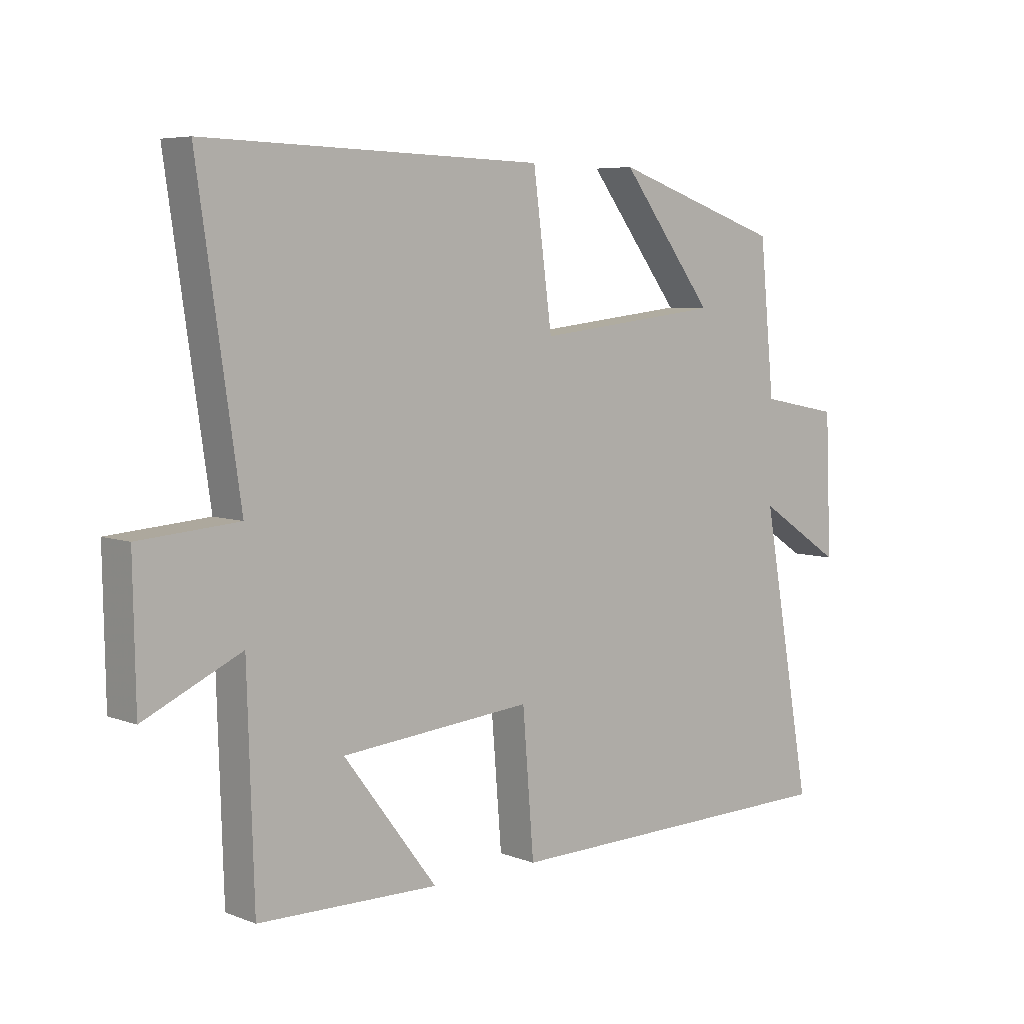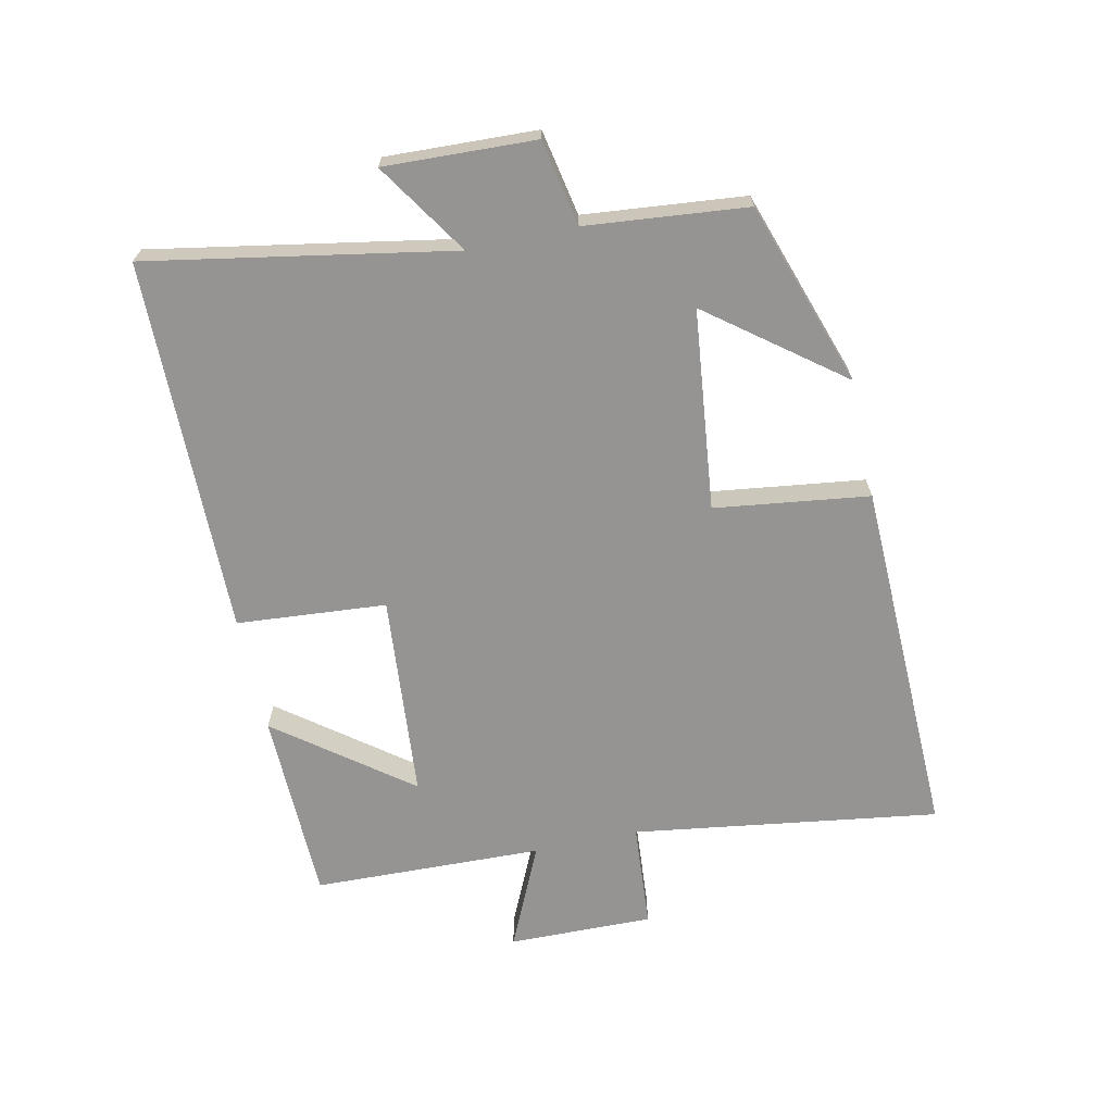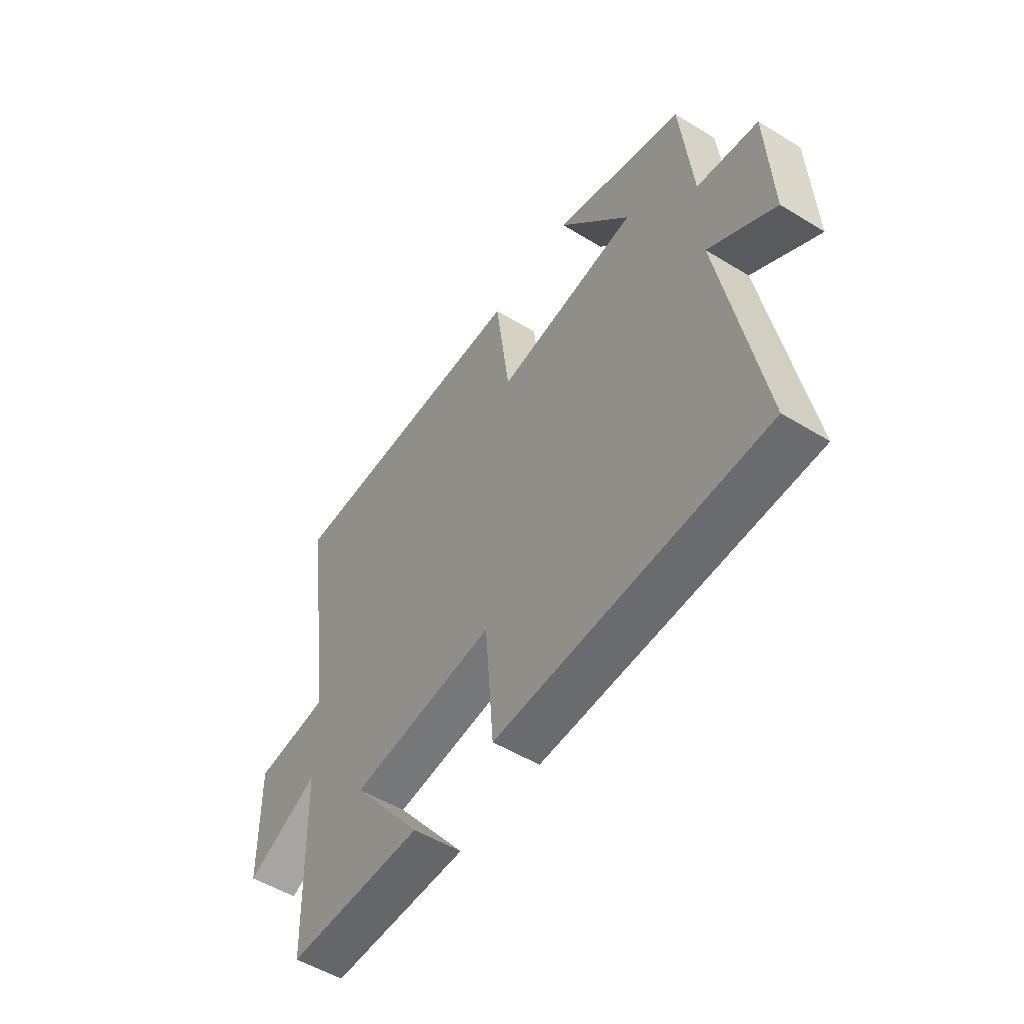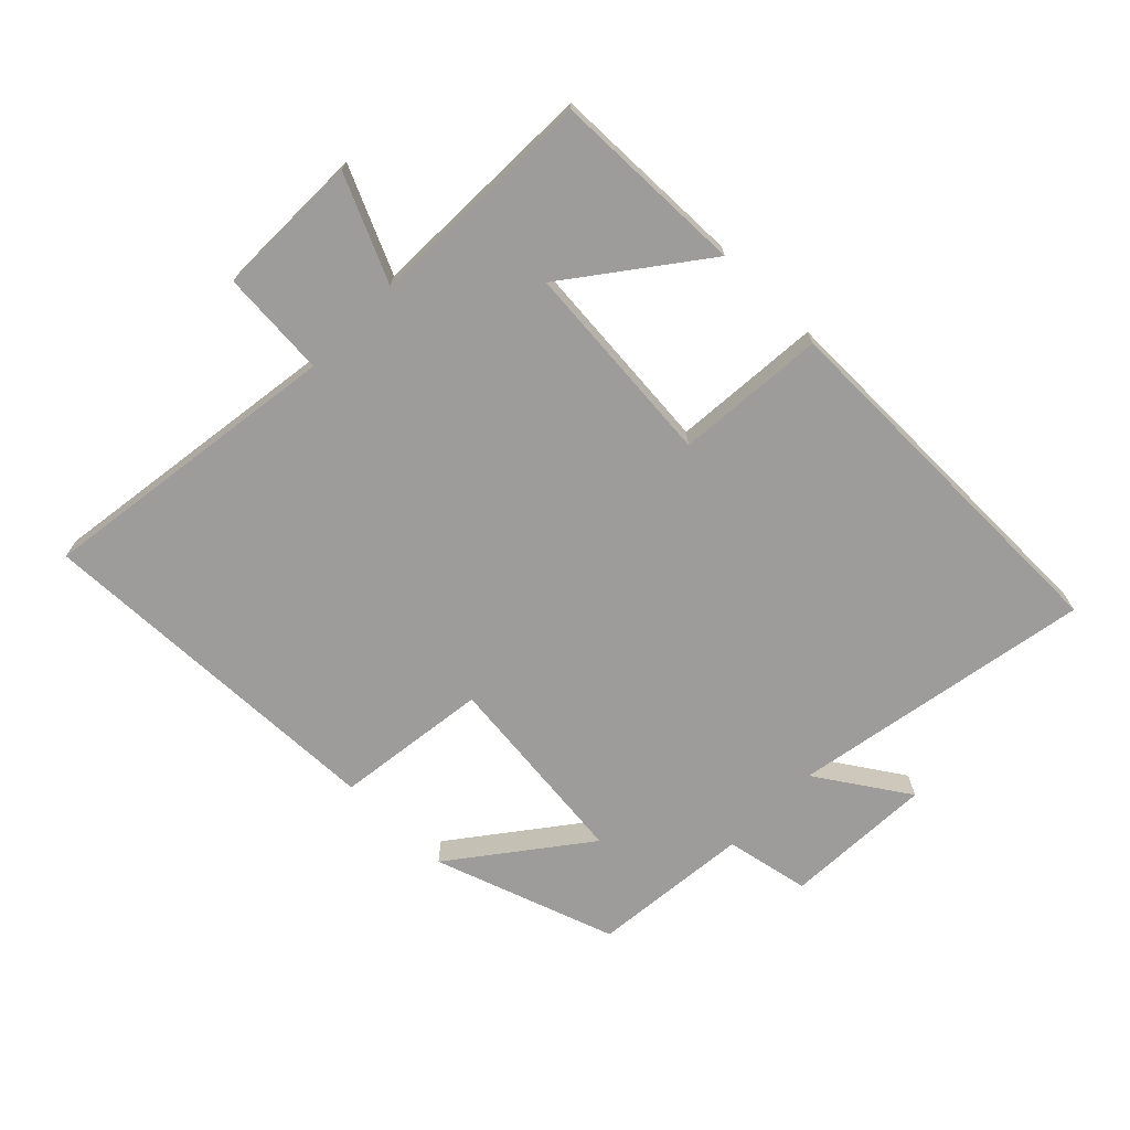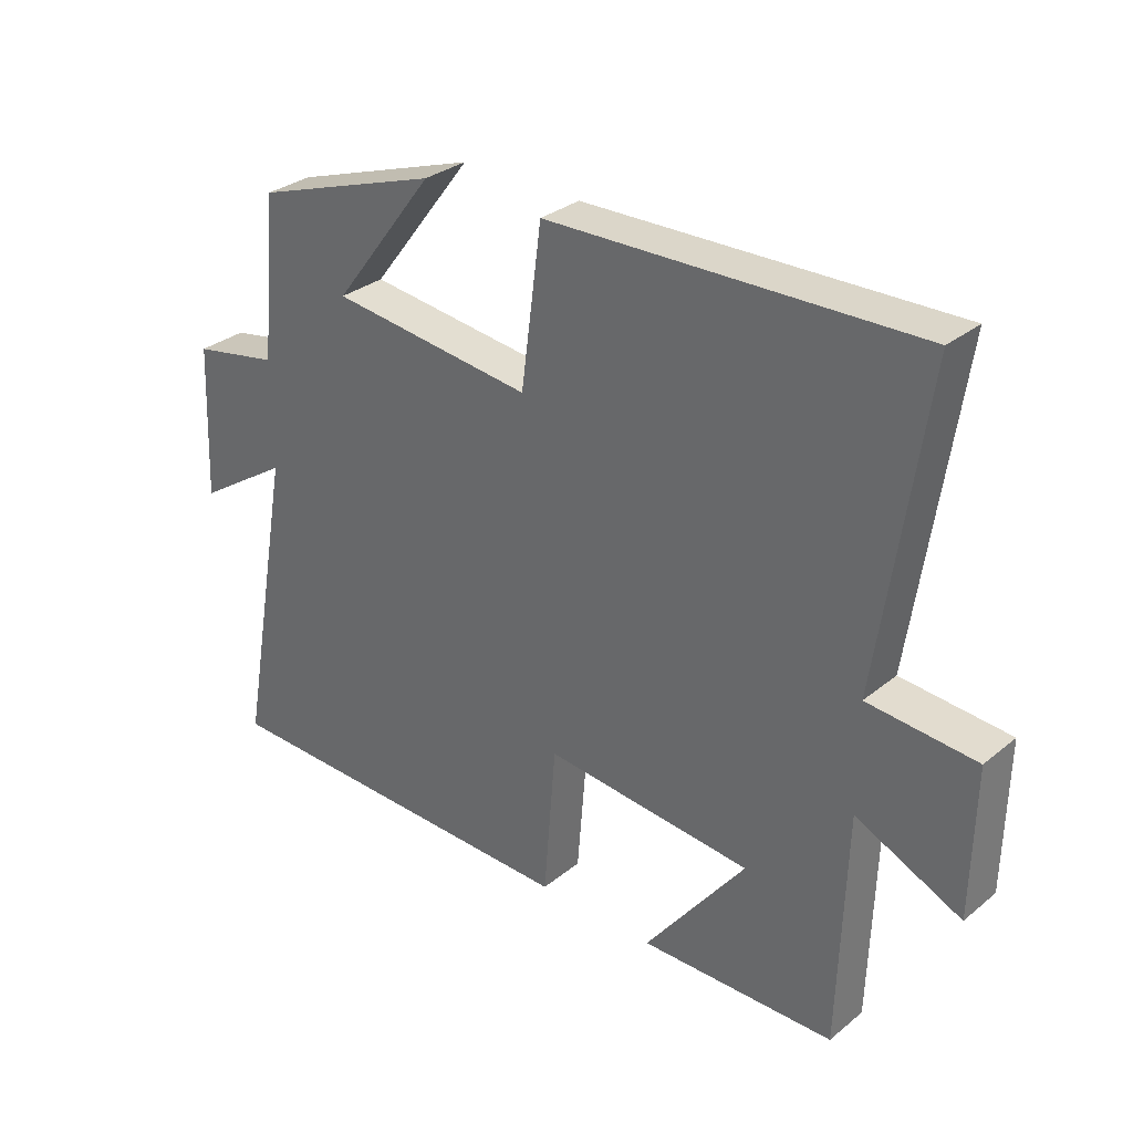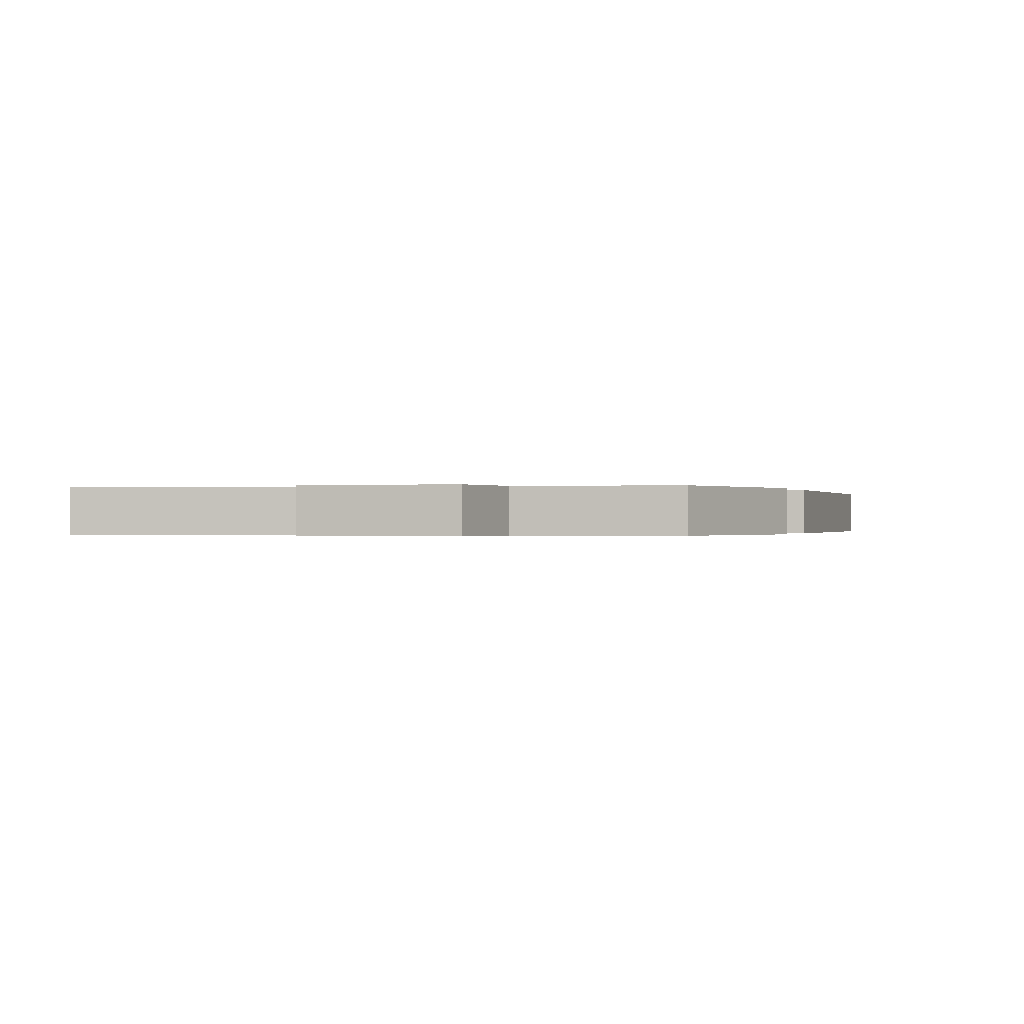
<metadata>
{"format":"obj","ext":"obj","renderer":"f3d","projection":"perspective","resolution":1024,"background":"white","views":[{"elev":6.2,"azim":138.3,"up":"+Z"},{"elev":-67.2,"azim":-77.8,"up":"+Y"},{"elev":-52.7,"azim":-123.3,"up":"+Z"},{"elev":-70.0,"azim":135.7,"up":"+Y"},{"elev":31.0,"azim":41.1,"up":"+Z"},{"elev":-0.2,"azim":-73.8,"up":"+Y"}]}
</metadata>
<code>
v 0.57 0.07 0.515
v 0.5 0.07 0.034
v 0.667 0.07 0.021
v 0.663 0.07 -0.207
v 0.5 0.07 -0.132
v 0.489 0.07 -0.494
v 0.186 0.07 -0.5
v 0.343 0.07 -0.293
v 0.021 0.07 -0.265
v 0.002 0.07 -0.5
v -0.586 0.07 -0.492
v -0.5 0.07 -0.017
v -0.644 0.07 -0.111
v -0.634 0.07 0.125
v -0.5 0.07 0.151
v -0.475 0.07 0.403
v -0.187 0.07 0.5
v -0.345 0.07 0.294
v -0.031 0.07 0.258
v 0.001 0.07 0.5
v 0.57 0 0.515
v 0.5 0 0.034
v 0.667 0 0.021
v 0.663 0 -0.207
v 0.5 0 -0.132
v 0.489 0 -0.494
v 0.186 0 -0.5
v 0.343 0 -0.293
v 0.021 0 -0.265
v 0.002 0 -0.5
v -0.586 0 -0.492
v -0.5 0 -0.017
v -0.644 0 -0.111
v -0.634 0 0.125
v -0.5 0 0.151
v -0.475 0 0.403
v -0.187 0 0.5
v -0.345 0 0.294
v -0.031 0 0.258
v 0.001 0 0.5
f 19 20 1 2
f 18 19 2
f 15 16 17 18
f 15 18 2
f 12 13 14 15
f 12 15 2
f 9 10 11 12
f 8 9 12 2
f 5 6 7 8
f 5 8 2
f 2 3 4 5
f 22 21 40 39
f 22 39 38
f 38 37 36 35
f 22 38 35
f 35 34 33 32
f 22 35 32
f 32 31 30 29
f 22 32 29 28
f 28 27 26 25
f 22 28 25
f 25 24 23 22
f 1 21 22 2
f 2 22 23 3
f 3 23 24 4
f 4 24 25 5
f 5 25 26 6
f 6 26 27 7
f 7 27 28 8
f 8 28 29 9
f 9 29 30 10
f 10 30 31 11
f 11 31 32 12
f 12 32 33 13
f 13 33 34 14
f 14 34 35 15
f 15 35 36 16
f 16 36 37 17
f 17 37 38 18
f 18 38 39 19
f 19 39 40 20
f 20 40 21 1

</code>
